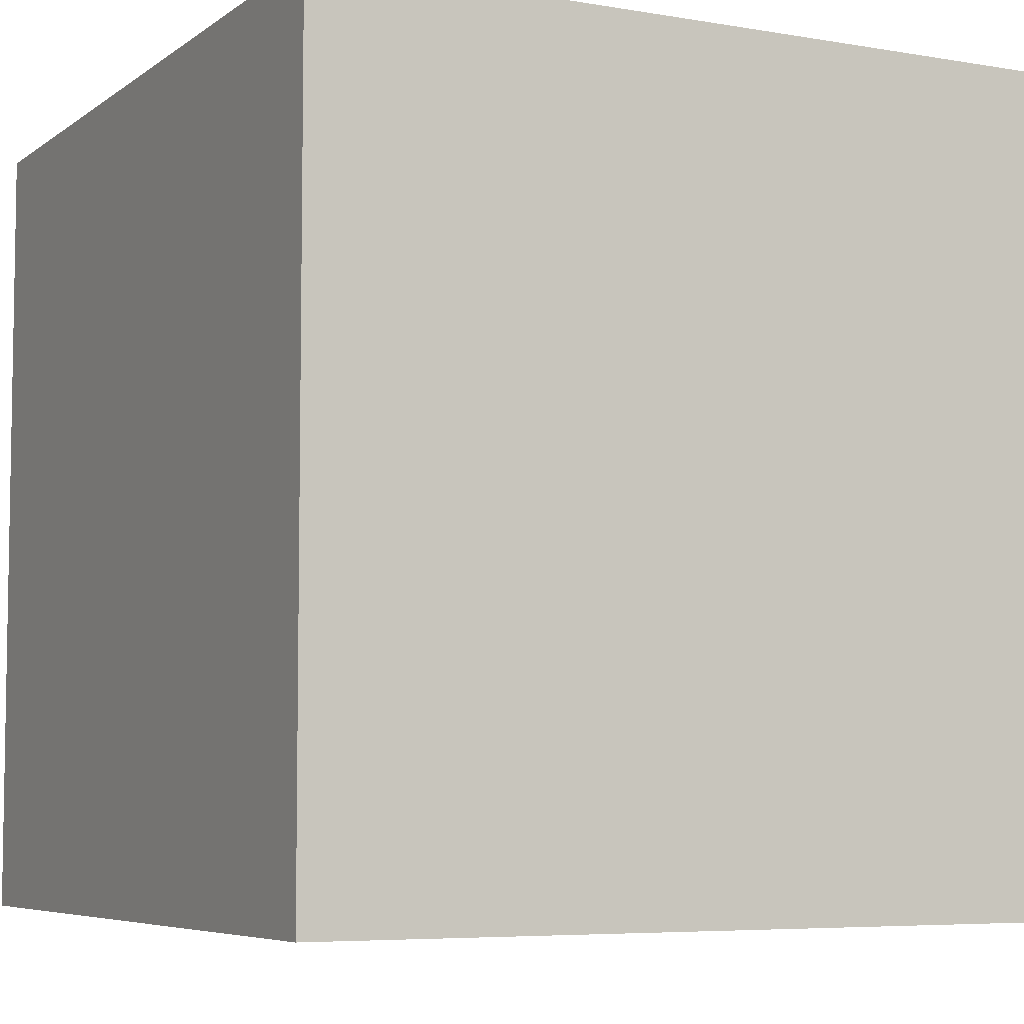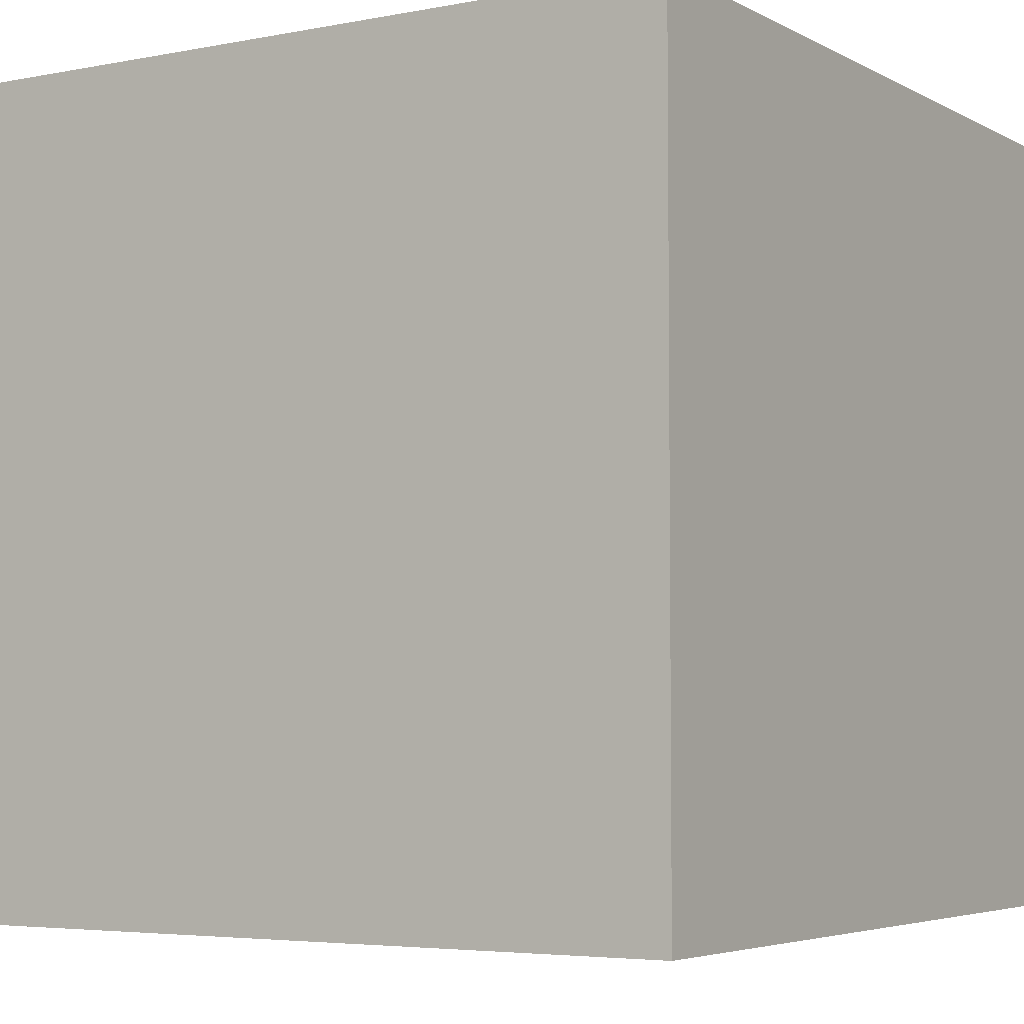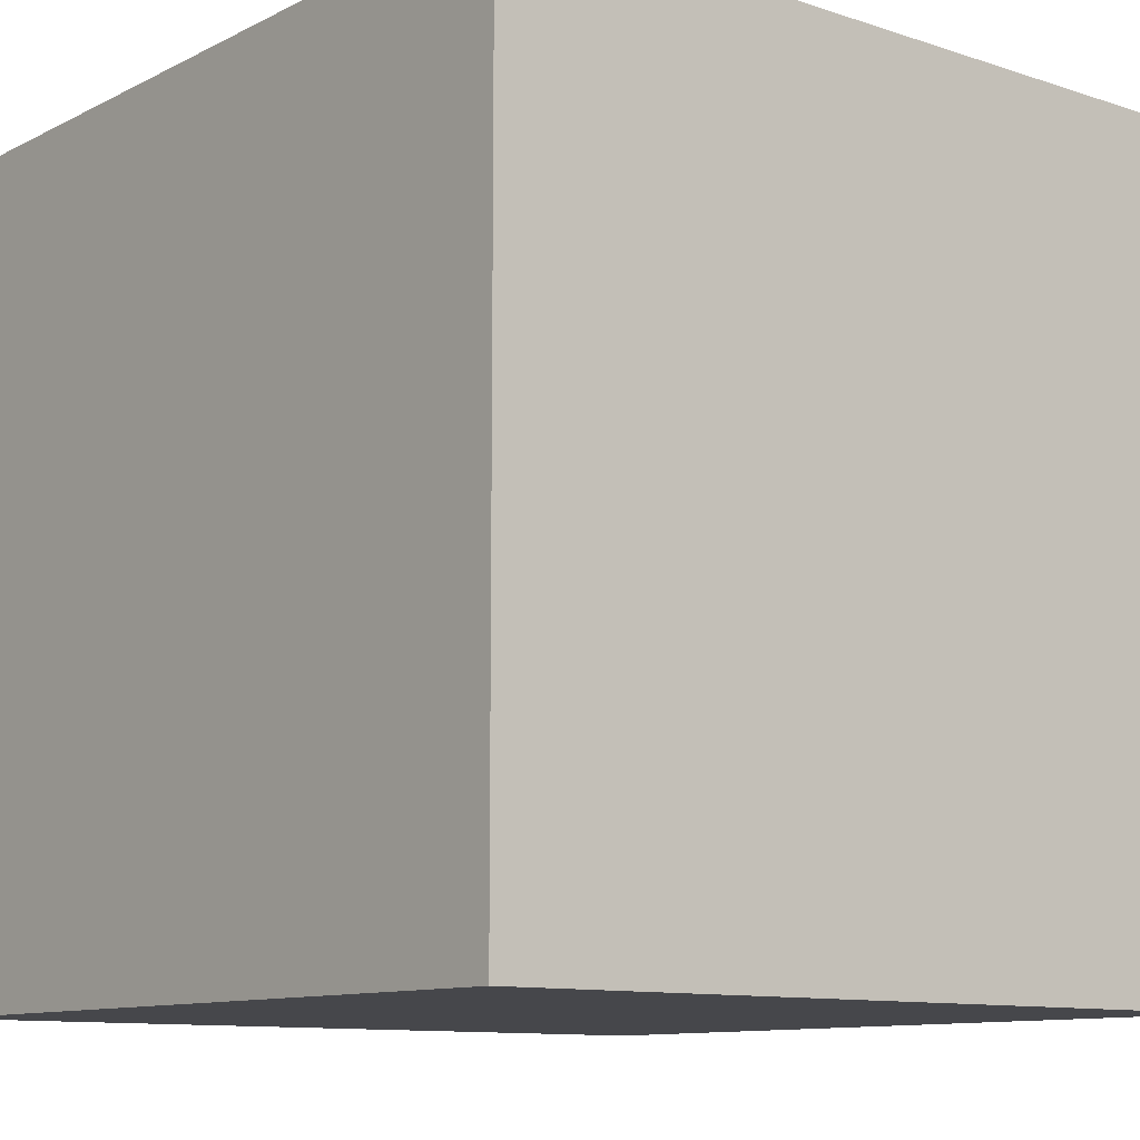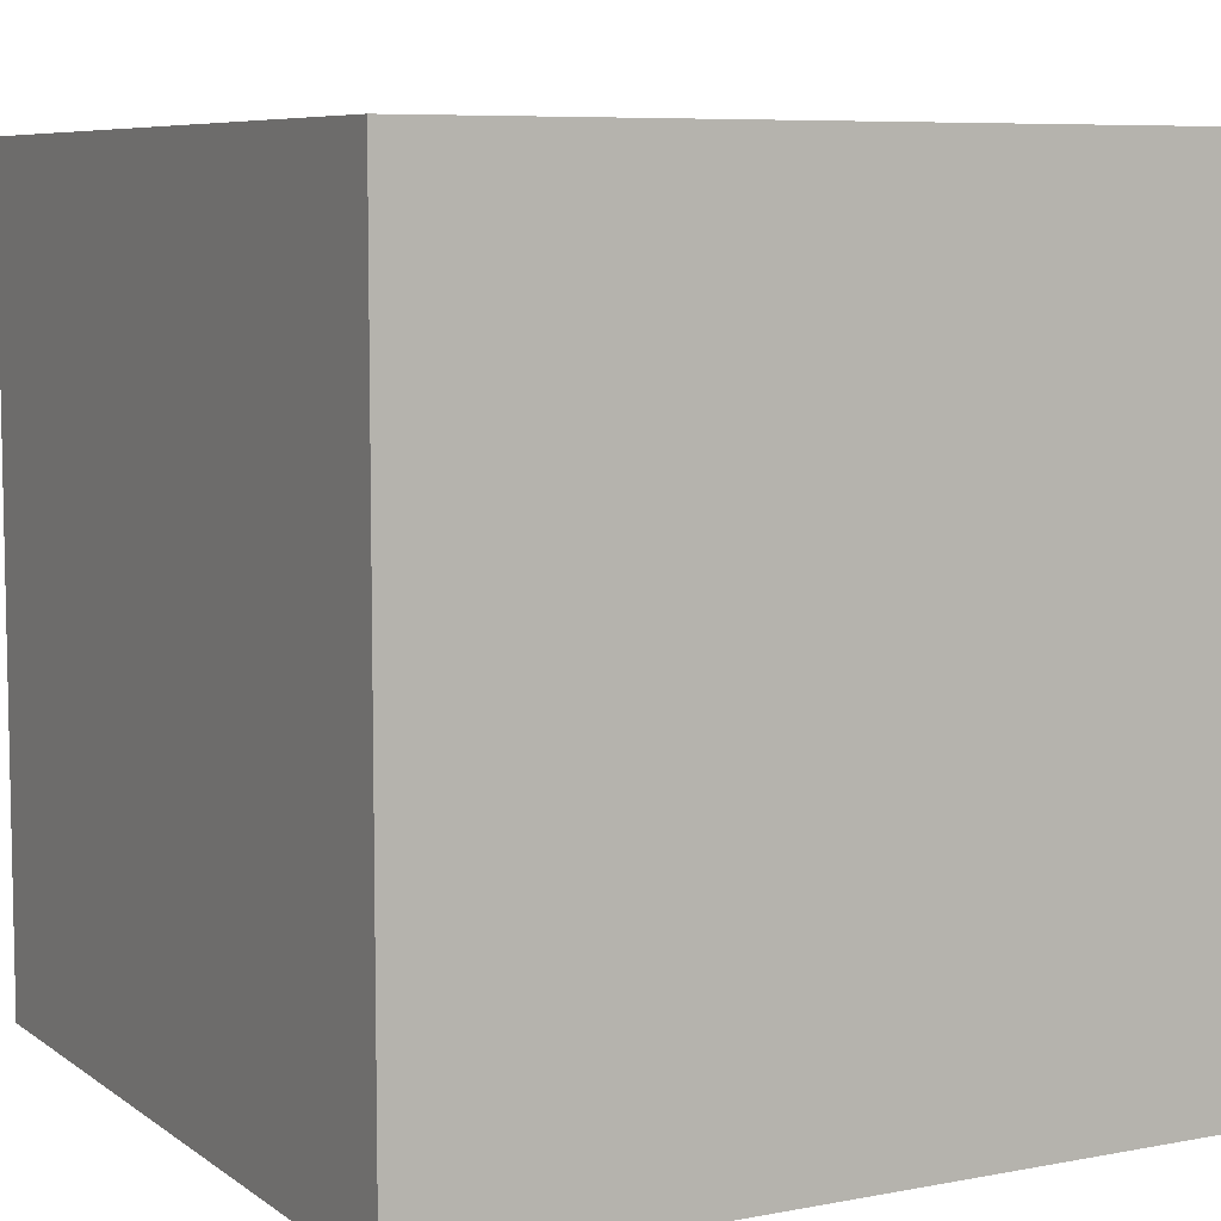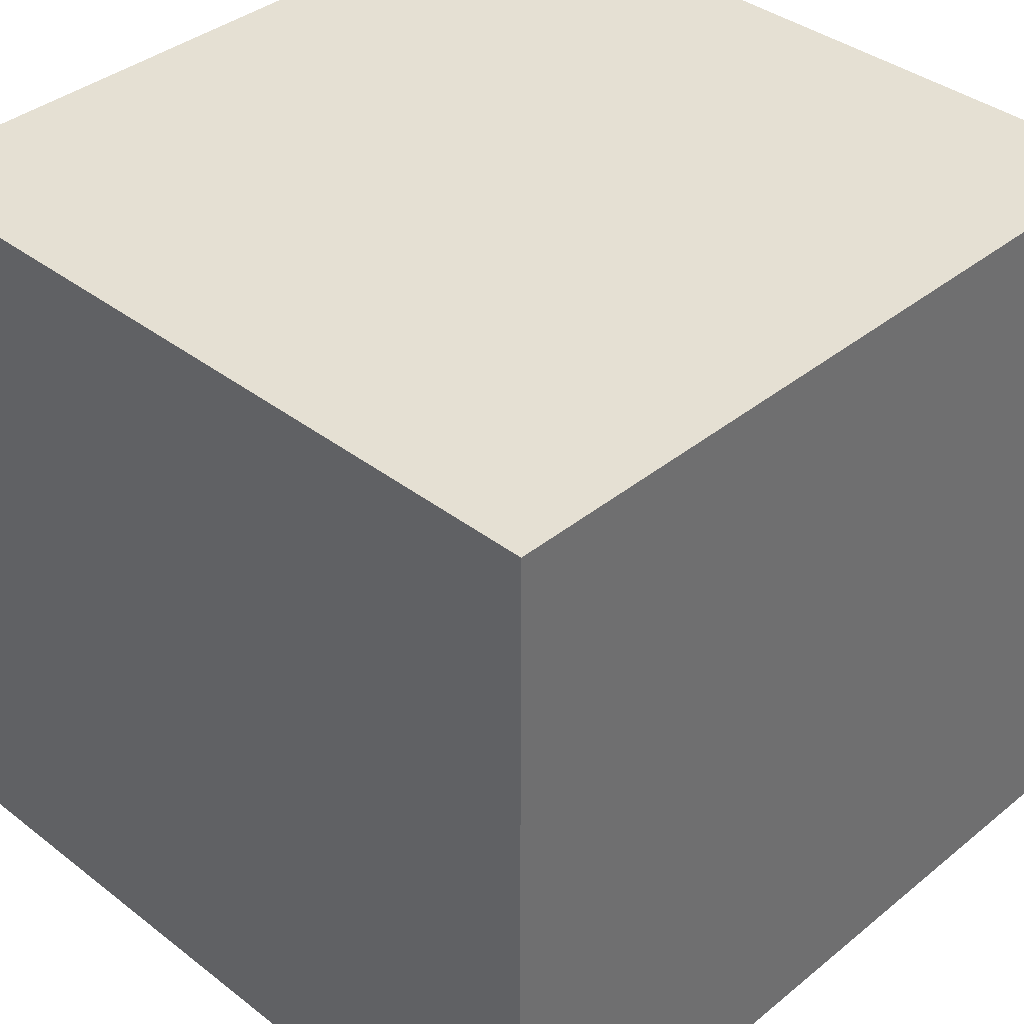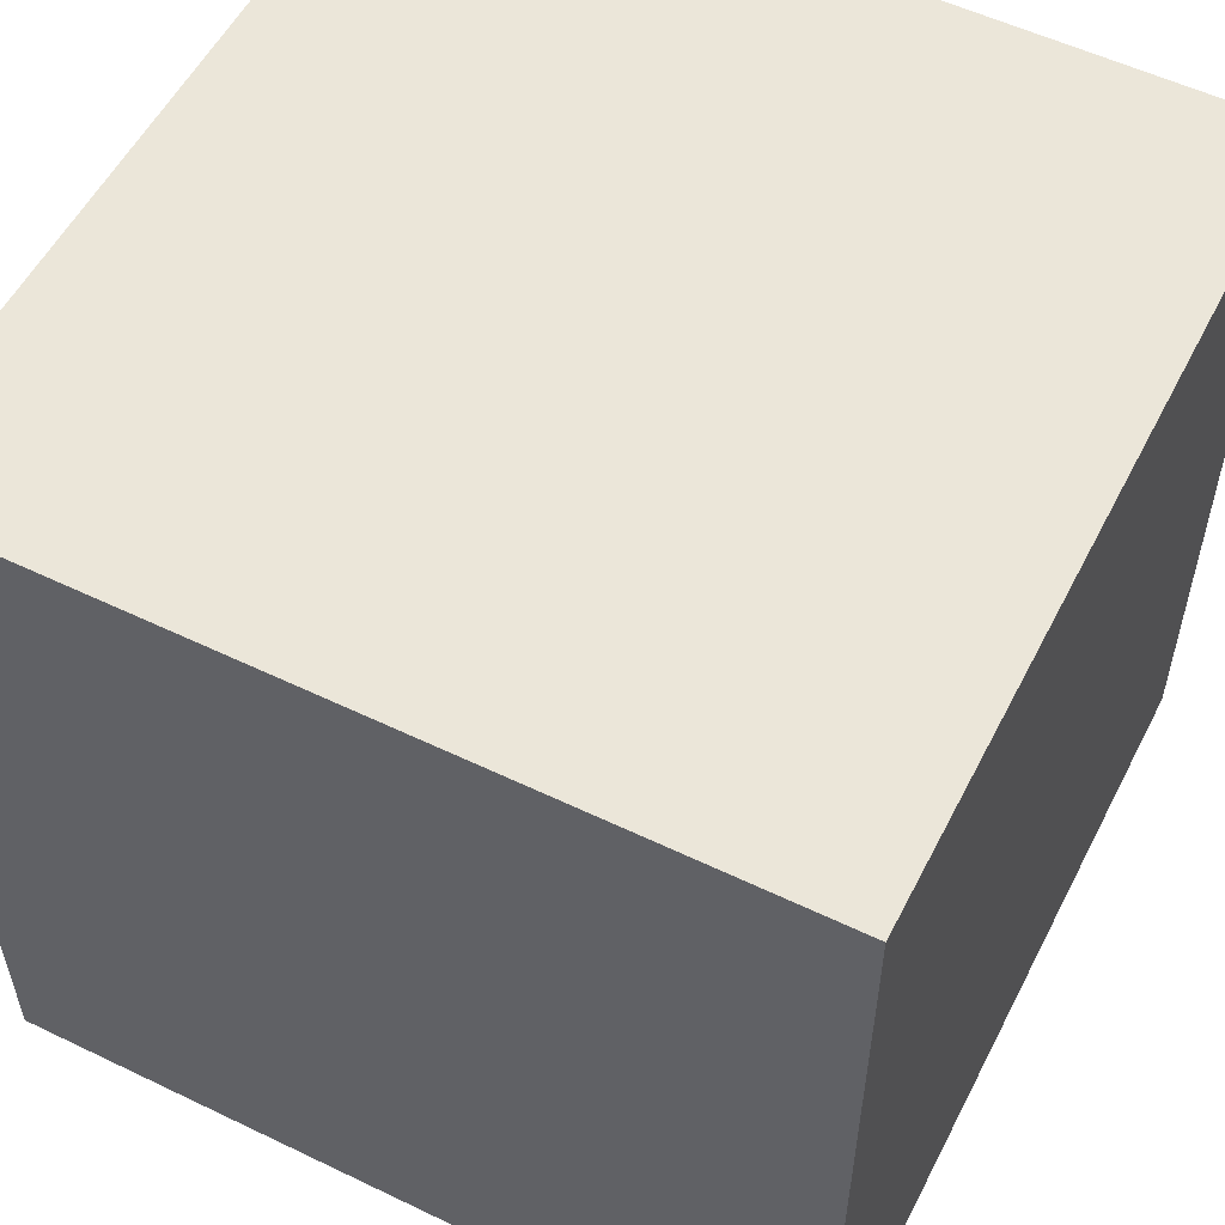
<metadata>
{"format":"obj","ext":"obj","renderer":"f3d","projection":"perspective","resolution":1024,"background":"white","views":[{"elev":-6.1,"azim":152.6,"up":"+Z"},{"elev":-4.6,"azim":-147.9,"up":"+Z"},{"elev":-10.7,"azim":50.7,"up":"+Z"},{"elev":7.3,"azim":-118.5,"up":"+Z"},{"elev":38.1,"azim":44.3,"up":"+Y"},{"elev":55.1,"azim":-153.1,"up":"+Z"}]}
</metadata>
<code>
o GroundBase
v 0.5 0 0.5
v 0.5 0 -0.5
v -0.5 0 0.5
v -0.5 0 -0.5
v 0.5 1 0.5
v 0.5 1 -0.5
v -0.5 1 -0.5
v -0.5 1 0.5
f 2 1 3 4
f 2 6 5 1
f 4 7 6 2
f 3 8 7 4
f 1 5 8 3
f 5 6 7 8

</code>
